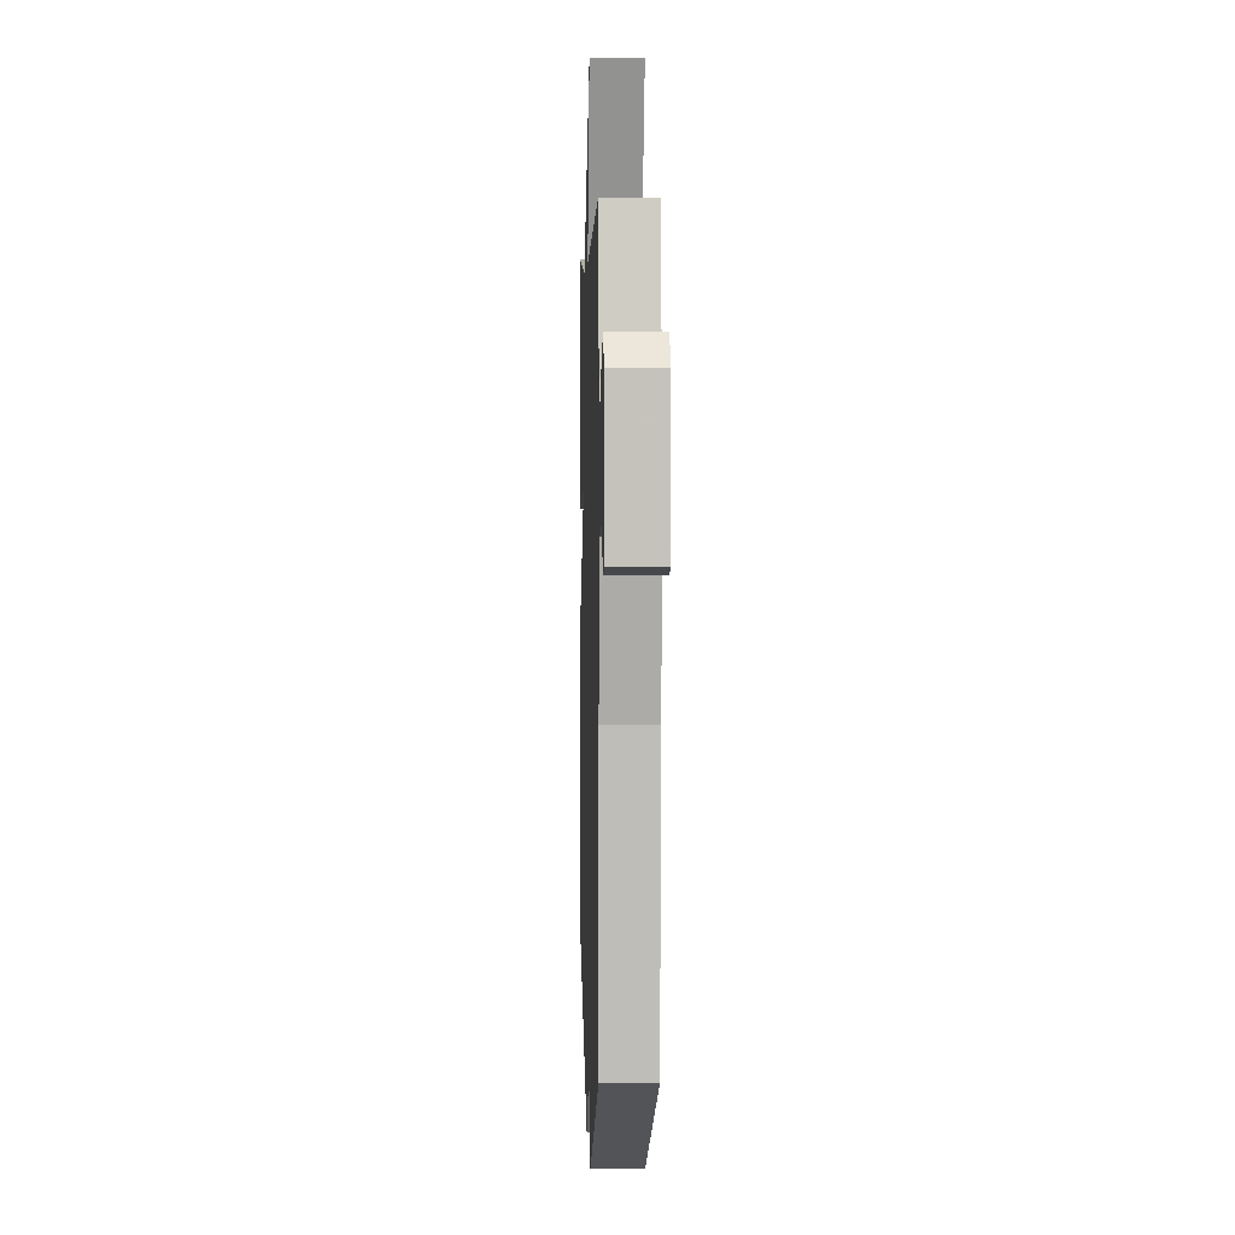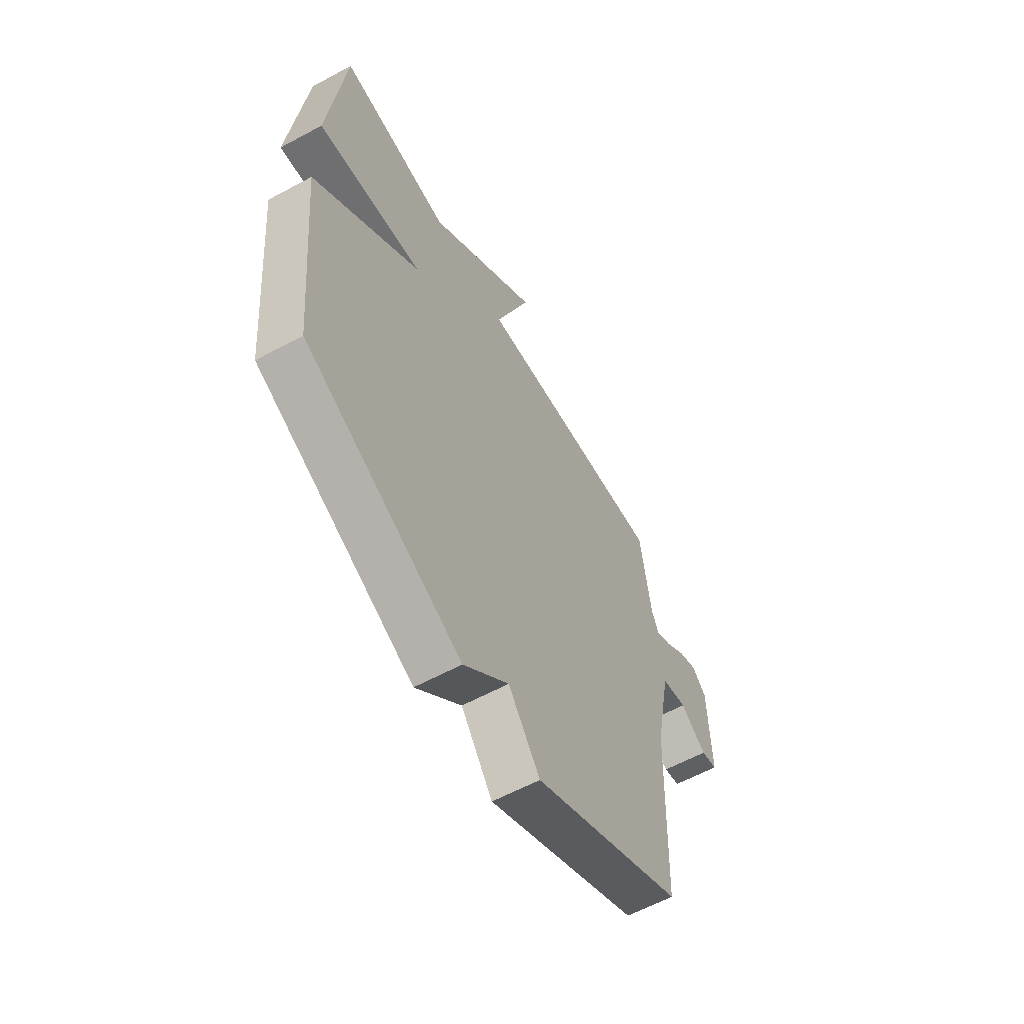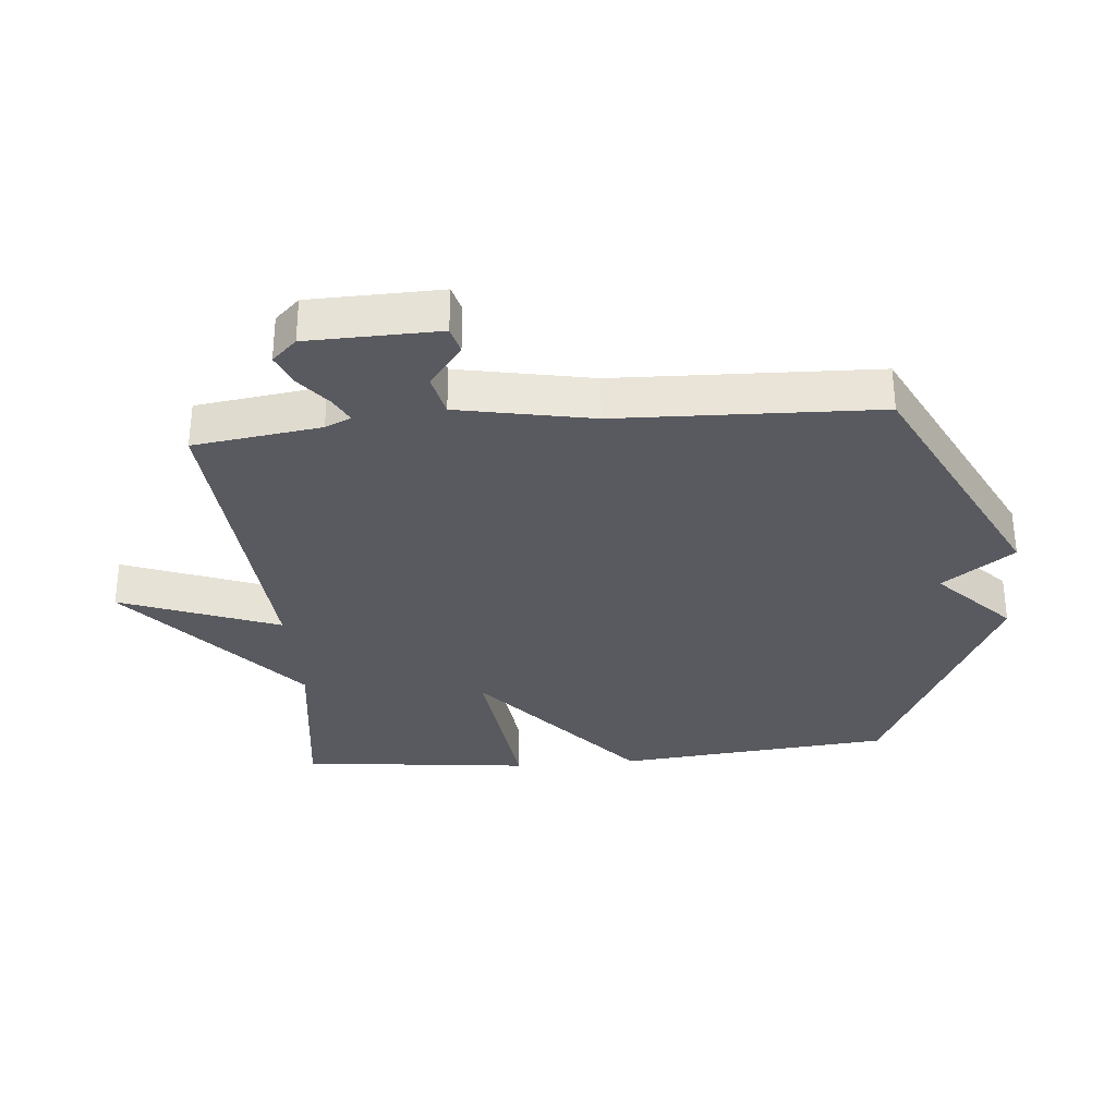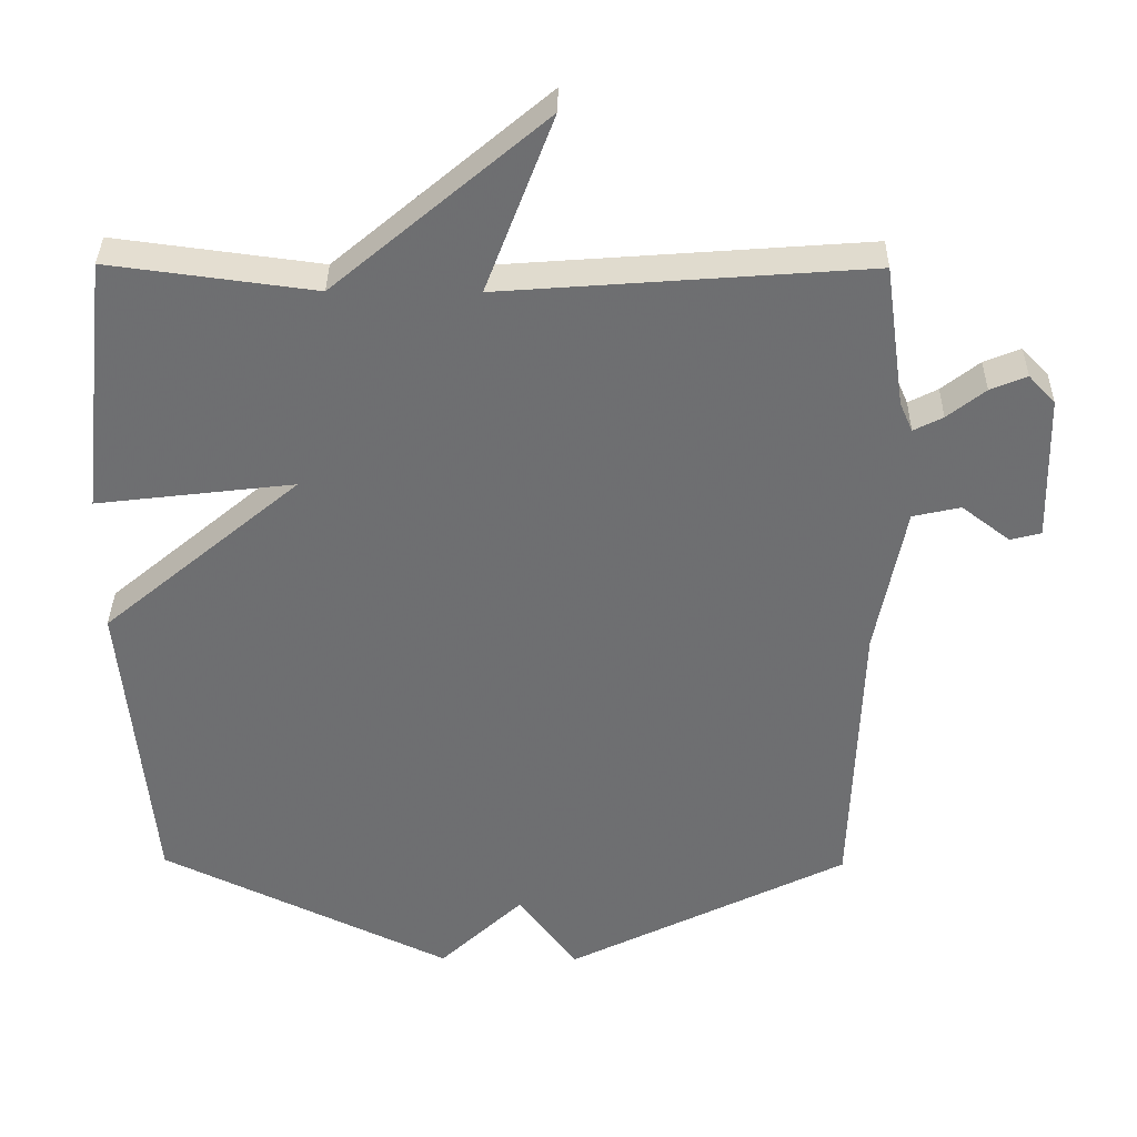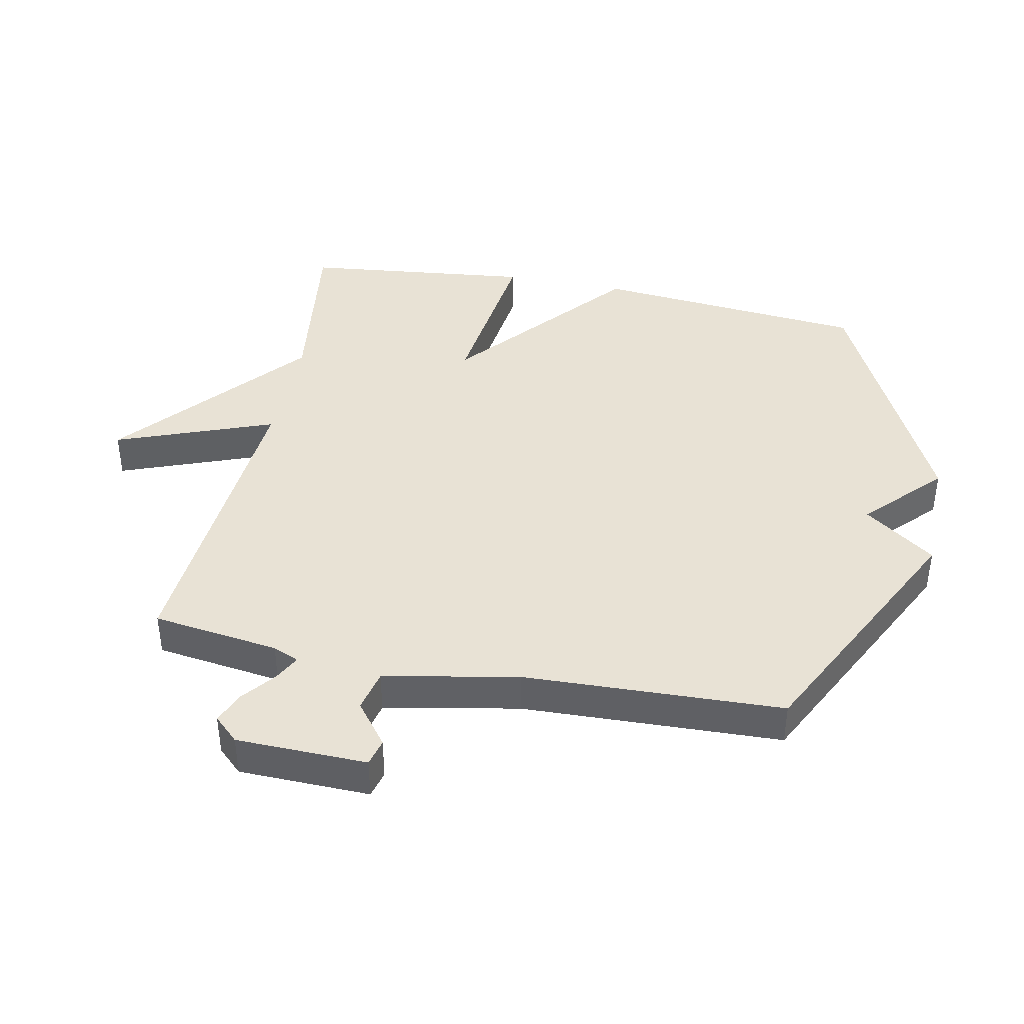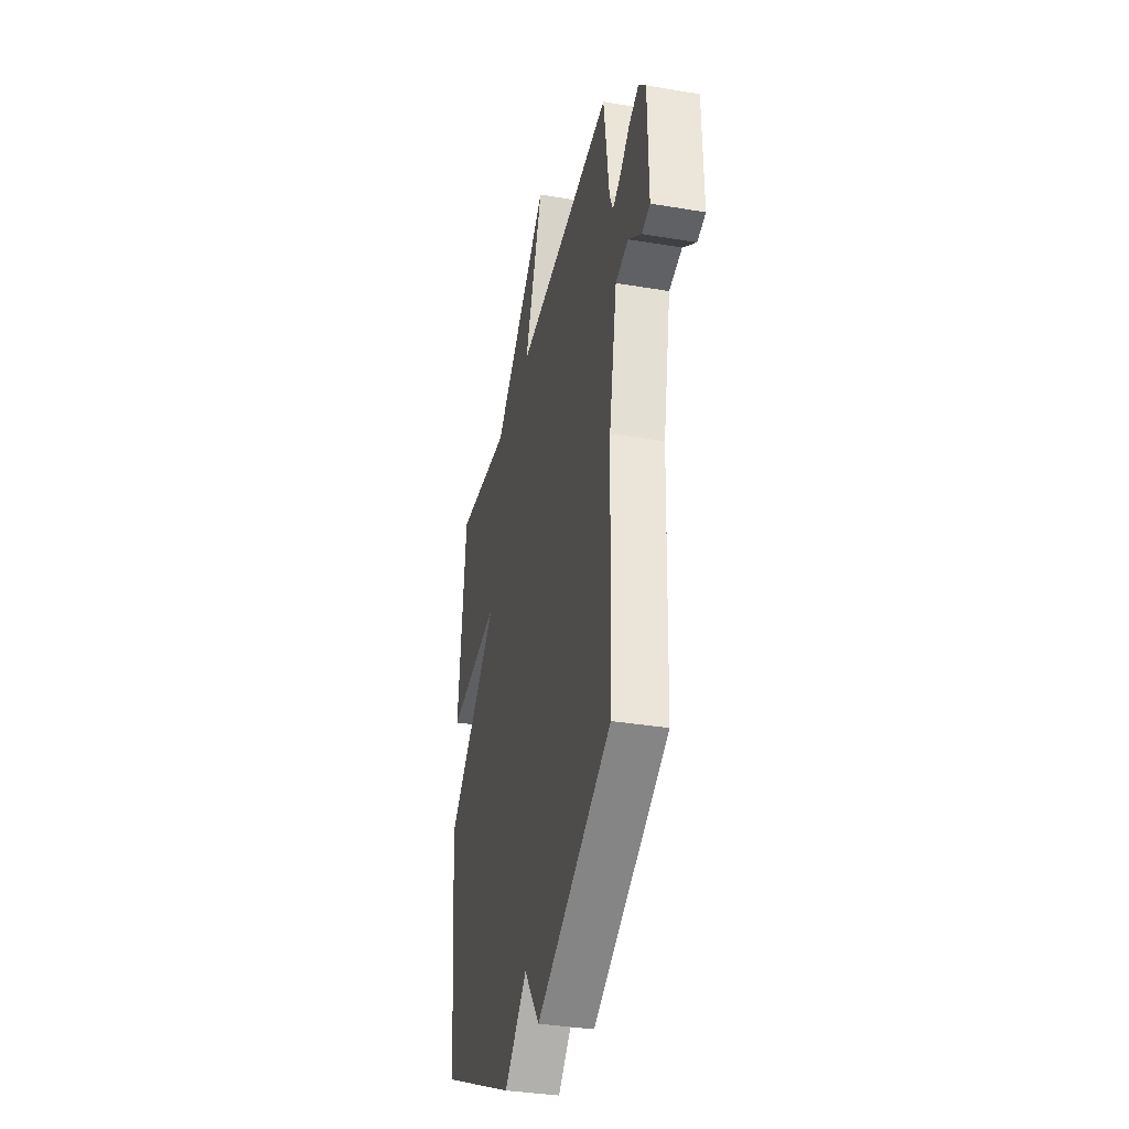
<metadata>
{"format":"obj","ext":"obj","renderer":"f3d","projection":"perspective","resolution":1024,"background":"white","views":[{"elev":3.1,"azim":88.1,"up":"+Z"},{"elev":-60.4,"azim":-61.1,"up":"+Z"},{"elev":-31.9,"azim":95.1,"up":"+Y"},{"elev":35.5,"azim":0.6,"up":"+Z"},{"elev":40.8,"azim":101.4,"up":"+Y"},{"elev":-35.5,"azim":77.5,"up":"+Z"}]}
</metadata>
<code>
v 0.5 0.07 0.5
v 0.528 0.07 0.299
v 0.546 0.07 0.258
v 0.587 0.07 0.279
v 0.64 0.07 0.321
v 0.691 0.07 0.342
v 0.728 0.07 0.303
v 0.733 0.07 0.096
v 0.69 0.07 0.085
v 0.622 0.07 0.137
v 0.555 0.07 0.122
v 0.514 0.07 -0.09
v 0.5 0.07 -0.5
v 0.106 0.07 -0.696
v 0.024 0.07 -0.584
v -0.094 0.07 -0.696
v -0.5 0.07 -0.5
v -0.541 0.07 -0.065
v -0.264 0.07 0.168
v -0.541 0.07 0.135
v -0.5 0.07 0.5
v -0.212 0.07 0.462
v 0.083 0.07 0.712
v -0.012 0.07 0.462
v 0.5 0 0.5
v 0.528 0 0.299
v 0.546 0 0.258
v 0.587 0 0.279
v 0.64 0 0.321
v 0.691 0 0.342
v 0.728 0 0.303
v 0.733 0 0.096
v 0.69 0 0.085
v 0.622 0 0.137
v 0.555 0 0.122
v 0.514 0 -0.09
v 0.5 0 -0.5
v 0.106 0 -0.696
v 0.024 0 -0.584
v -0.094 0 -0.696
v -0.5 0 -0.5
v -0.541 0 -0.065
v -0.264 0 0.168
v -0.541 0 0.135
v -0.5 0 0.5
v -0.212 0 0.462
v 0.083 0 0.712
v -0.012 0 0.462
f 22 23 24
f 19 20 21 22
f 19 22 24
f 17 18 19
f 16 17 19
f 15 16 19
f 19 24 1
f 15 19 1
f 14 15 1
f 13 14 1
f 12 13 1
f 8 9 10
f 7 8 10
f 6 7 10
f 5 6 10
f 4 5 10
f 3 4 10 11
f 2 3 11 12
f 1 2 12
f 48 47 46
f 46 45 44 43
f 48 46 43
f 43 42 41
f 43 41 40
f 43 40 39
f 25 48 43
f 25 43 39
f 25 39 38
f 25 38 37
f 25 37 36
f 34 33 32
f 34 32 31
f 34 31 30
f 34 30 29
f 34 29 28
f 35 34 28 27
f 36 35 27 26
f 36 26 25
f 1 25 26 2
f 2 26 27 3
f 3 27 28 4
f 4 28 29 5
f 5 29 30 6
f 6 30 31 7
f 7 31 32 8
f 8 32 33 9
f 9 33 34 10
f 10 34 35 11
f 11 35 36 12
f 12 36 37 13
f 13 37 38 14
f 14 38 39 15
f 15 39 40 16
f 16 40 41 17
f 17 41 42 18
f 18 42 43 19
f 19 43 44 20
f 20 44 45 21
f 21 45 46 22
f 22 46 47 23
f 23 47 48 24
f 24 48 25 1

</code>
